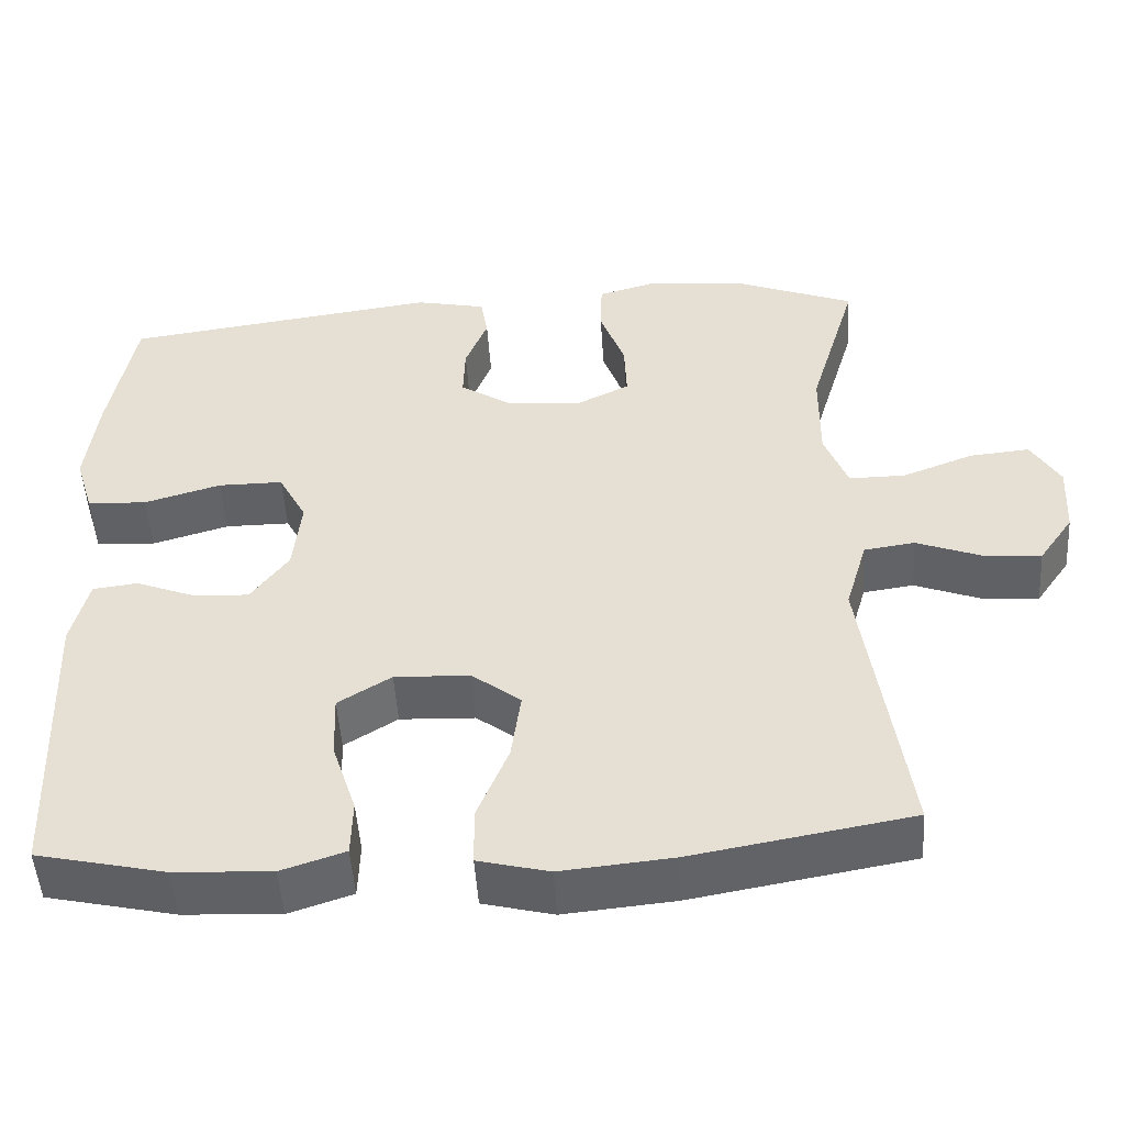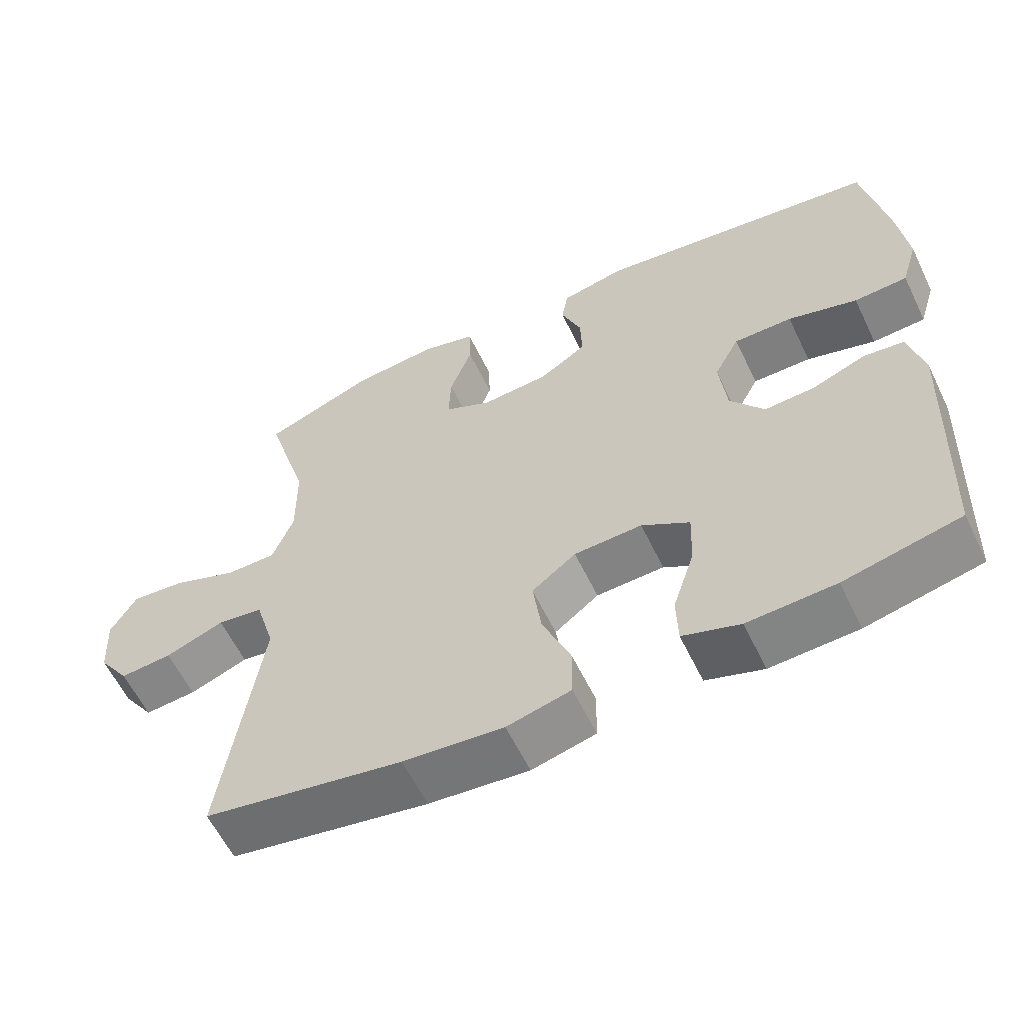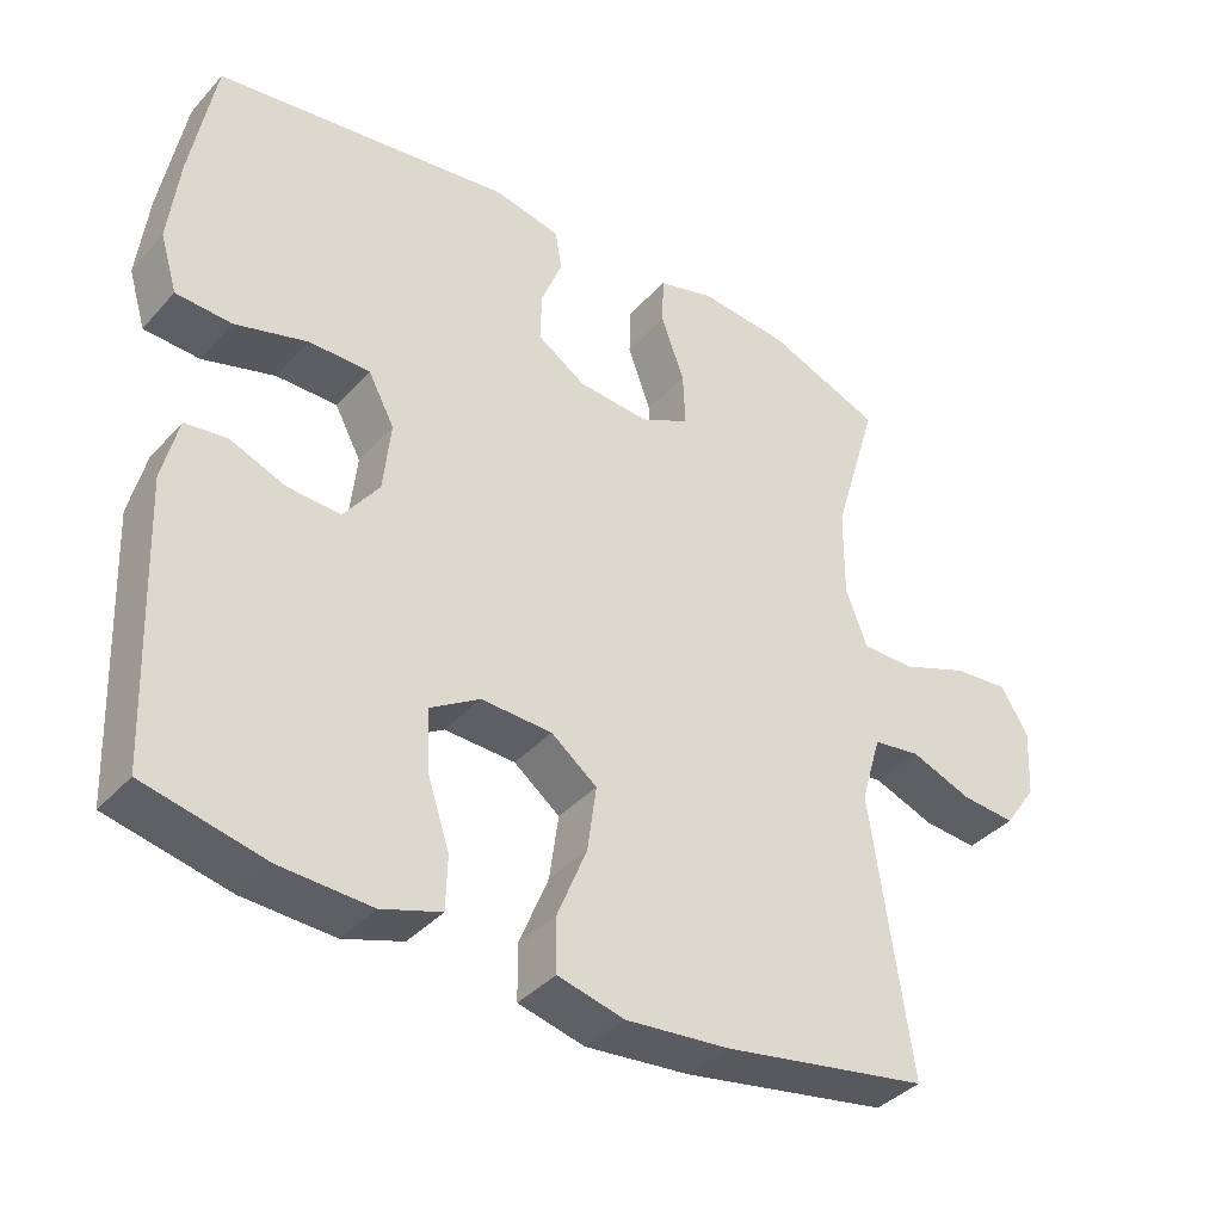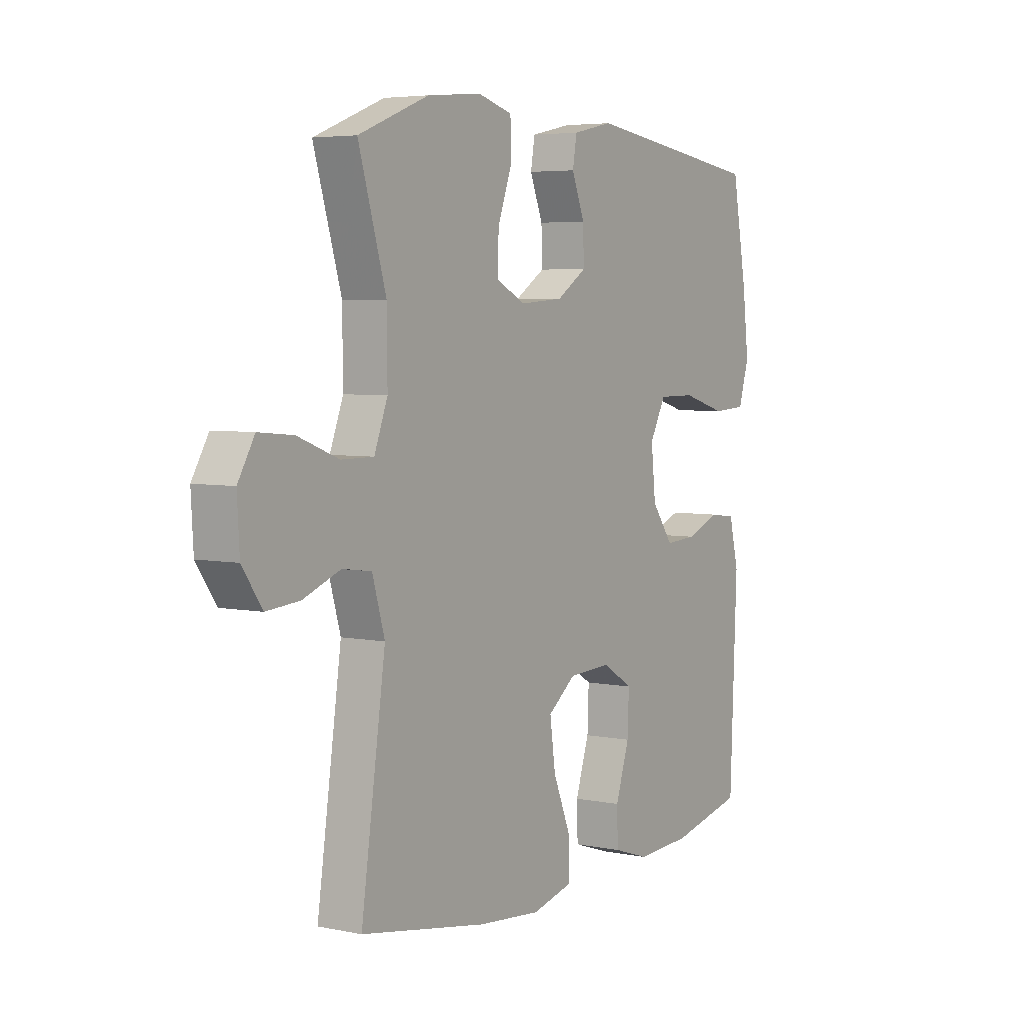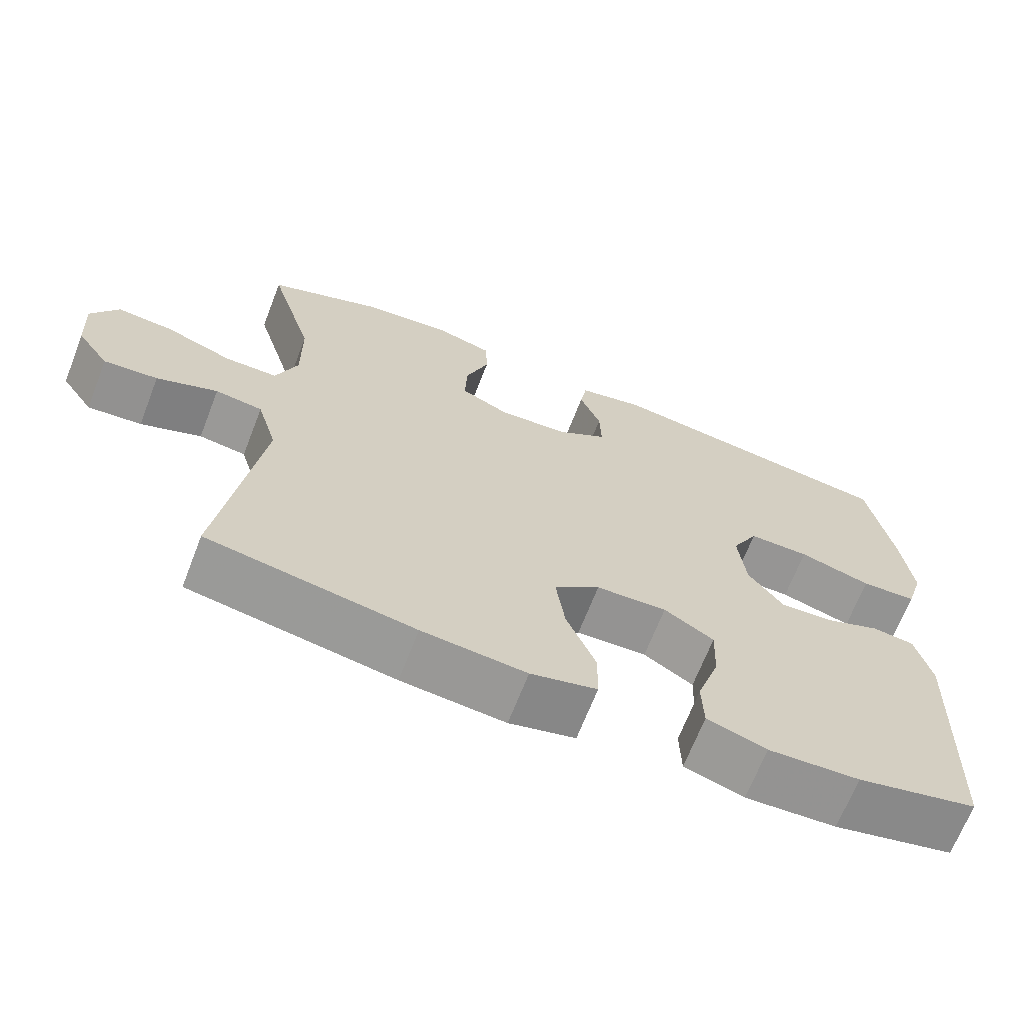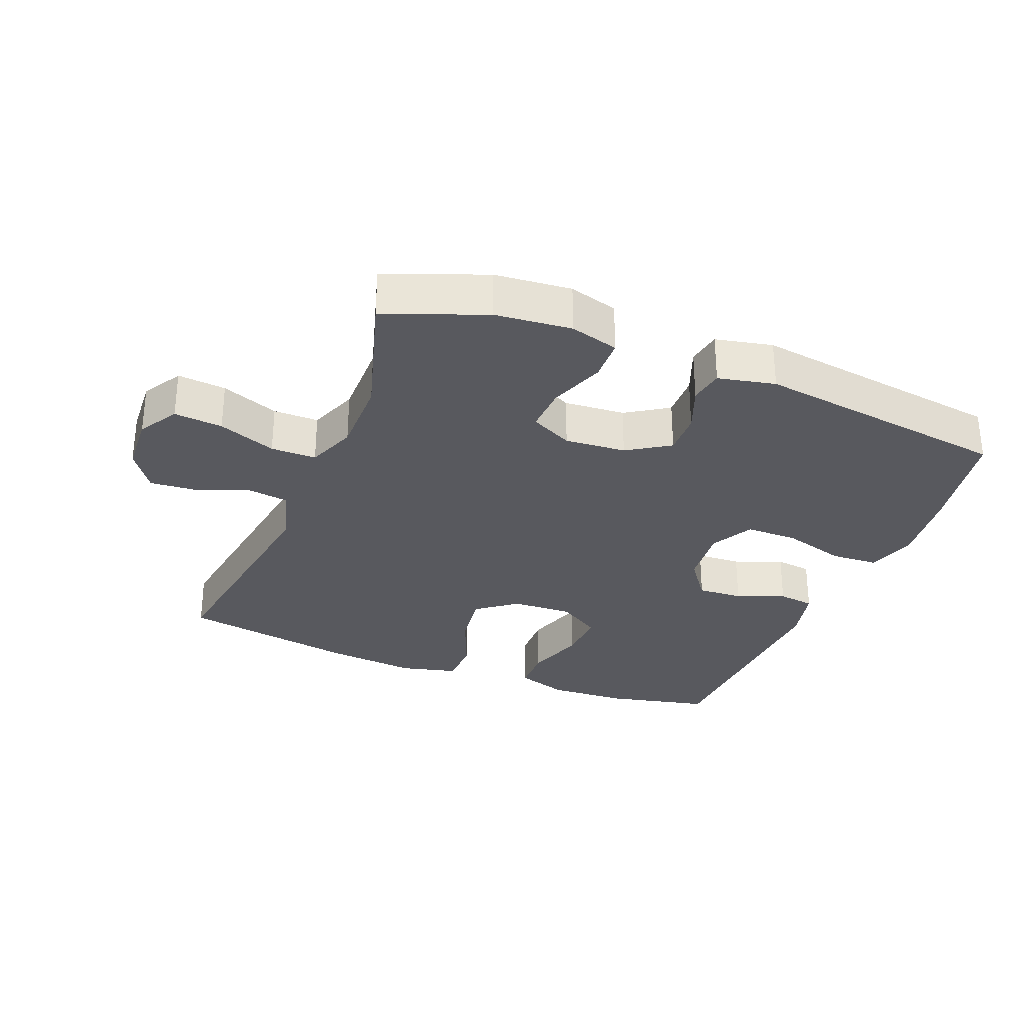
<metadata>
{"format":"obj","ext":"obj","renderer":"f3d","projection":"perspective","resolution":1024,"background":"white","views":[{"elev":-49.8,"azim":-176.3,"up":"+Z"},{"elev":-59.8,"azim":25.7,"up":"+Z"},{"elev":-38.3,"azim":143.2,"up":"+Z"},{"elev":4.9,"azim":-57.1,"up":"+Z"},{"elev":-67.5,"azim":-21.2,"up":"+Z"},{"elev":-30.3,"azim":-21.8,"up":"+Y"}]}
</metadata>
<code>
v 0.5 0.07 0.5
v 0.532 0.07 0.325
v 0.546 0.07 0.207
v 0.523 0.07 0.131
v 0.449 0.07 0.127
v 0.353 0.07 0.155
v 0.272 0.07 0.155
v 0.237 0.07 0.089
v 0.247 0.07 -0.005
v 0.294 0.07 -0.069
v 0.364 0.07 -0.065
v 0.438 0.07 -0.036
v 0.494 0.07 -0.043
v 0.515 0.07 -0.129
v 0.5 0.07 -0.5
v 0.34 0.07 -0.536
v 0.219 0.07 -0.542
v 0.14 0.07 -0.516
v 0.138 0.07 -0.446
v 0.168 0.07 -0.354
v 0.171 0.07 -0.274
v 0.105 0.07 -0.233
v 0.011 0.07 -0.237
v -0.05 0.07 -0.284
v -0.038 0.07 -0.371
v 0.001 0.07 -0.467
v 0 0.07 -0.539
v -0.088 0.07 -0.561
v -0.226 0.07 -0.548
v -0.5 0.07 -0.5
v -0.447 0.07 -0.133
v -0.474 0.07 -0.041
v -0.537 0.07 -0.032
v -0.618 0.07 -0.063
v -0.69 0.07 -0.069
v -0.733 0.07 -0.007
v -0.738 0.07 0.083
v -0.702 0.07 0.144
v -0.627 0.07 0.137
v -0.538 0.07 0.103
v -0.468 0.07 0.103
v -0.439 0.07 0.179
v -0.44 0.07 0.299
v -0.5 0.07 0.5
v -0.347 0.07 0.56
v -0.229 0.07 0.571
v -0.154 0.07 0.55
v -0.152 0.07 0.484
v -0.183 0.07 0.399
v -0.186 0.07 0.327
v -0.121 0.07 0.295
v -0.027 0.07 0.302
v 0.038 0.07 0.344
v 0.036 0.07 0.411
v 0.008 0.07 0.482
v 0.017 0.07 0.535
v 0.105 0.07 0.554
v 0.5 0 0.5
v 0.532 0 0.325
v 0.546 0 0.207
v 0.523 0 0.131
v 0.449 0 0.127
v 0.353 0 0.155
v 0.272 0 0.155
v 0.237 0 0.089
v 0.247 0 -0.005
v 0.294 0 -0.069
v 0.364 0 -0.065
v 0.438 0 -0.036
v 0.494 0 -0.043
v 0.515 0 -0.129
v 0.5 0 -0.5
v 0.34 0 -0.536
v 0.219 0 -0.542
v 0.14 0 -0.516
v 0.138 0 -0.446
v 0.168 0 -0.354
v 0.171 0 -0.274
v 0.105 0 -0.233
v 0.011 0 -0.237
v -0.05 0 -0.284
v -0.038 0 -0.371
v 0.001 0 -0.467
v 0 0 -0.539
v -0.088 0 -0.561
v -0.226 0 -0.548
v -0.5 0 -0.5
v -0.447 0 -0.133
v -0.474 0 -0.041
v -0.537 0 -0.032
v -0.618 0 -0.063
v -0.69 0 -0.069
v -0.733 0 -0.007
v -0.738 0 0.083
v -0.702 0 0.144
v -0.627 0 0.137
v -0.538 0 0.103
v -0.468 0 0.103
v -0.439 0 0.179
v -0.44 0 0.299
v -0.5 0 0.5
v -0.347 0 0.56
v -0.229 0 0.571
v -0.154 0 0.55
v -0.152 0 0.484
v -0.183 0 0.399
v -0.186 0 0.327
v -0.121 0 0.295
v -0.027 0 0.302
v 0.038 0 0.344
v 0.036 0 0.411
v 0.008 0 0.482
v 0.017 0 0.535
v 0.105 0 0.554
f 4 5 6
f 3 4 6
f 2 3 6
f 1 2 6
f 57 1 6
f 56 57 6
f 55 56 6
f 54 55 6
f 53 54 6 7
f 52 53 7 8
f 51 52 8 9
f 50 51 9 10
f 47 48 49
f 46 47 49
f 45 46 49
f 44 45 49
f 43 44 49
f 42 43 49 50
f 41 42 50 10
f 38 39 40
f 37 38 40
f 36 37 40
f 35 36 40
f 34 35 40
f 33 34 40
f 40 41 10
f 33 40 10
f 32 33 10
f 29 30 31
f 28 29 31
f 27 28 31
f 26 27 31
f 25 26 31
f 24 25 31 32
f 23 24 32
f 22 23 32 10
f 18 19 20
f 17 18 20
f 16 17 20
f 15 16 20
f 14 15 20
f 13 14 20
f 12 13 20
f 11 12 20
f 11 20 21
f 10 11 21 22
f 63 62 61
f 63 61 60
f 63 60 59
f 63 59 58
f 63 58 114
f 63 114 113
f 63 113 112
f 63 112 111
f 64 63 111 110
f 65 64 110 109
f 66 65 109 108
f 67 66 108 107
f 106 105 104
f 106 104 103
f 106 103 102
f 106 102 101
f 106 101 100
f 107 106 100 99
f 67 107 99 98
f 97 96 95
f 97 95 94
f 97 94 93
f 97 93 92
f 97 92 91
f 97 91 90
f 67 98 97
f 67 97 90
f 67 90 89
f 88 87 86
f 88 86 85
f 88 85 84
f 88 84 83
f 88 83 82
f 89 88 82 81
f 89 81 80
f 67 89 80 79
f 77 76 75
f 77 75 74
f 77 74 73
f 77 73 72
f 77 72 71
f 77 71 70
f 77 70 69
f 77 69 68
f 78 77 68
f 79 78 68 67
f 1 58 59 2
f 2 59 60 3
f 3 60 61 4
f 4 61 62 5
f 5 62 63 6
f 6 63 64 7
f 7 64 65 8
f 8 65 66 9
f 9 66 67 10
f 10 67 68 11
f 11 68 69 12
f 12 69 70 13
f 13 70 71 14
f 14 71 72 15
f 15 72 73 16
f 16 73 74 17
f 17 74 75 18
f 18 75 76 19
f 19 76 77 20
f 20 77 78 21
f 21 78 79 22
f 22 79 80 23
f 23 80 81 24
f 24 81 82 25
f 25 82 83 26
f 26 83 84 27
f 27 84 85 28
f 28 85 86 29
f 29 86 87 30
f 30 87 88 31
f 31 88 89 32
f 32 89 90 33
f 33 90 91 34
f 34 91 92 35
f 35 92 93 36
f 36 93 94 37
f 37 94 95 38
f 38 95 96 39
f 39 96 97 40
f 40 97 98 41
f 41 98 99 42
f 42 99 100 43
f 43 100 101 44
f 44 101 102 45
f 45 102 103 46
f 46 103 104 47
f 47 104 105 48
f 48 105 106 49
f 49 106 107 50
f 50 107 108 51
f 51 108 109 52
f 52 109 110 53
f 53 110 111 54
f 54 111 112 55
f 55 112 113 56
f 56 113 114 57
f 57 114 58 1

</code>
